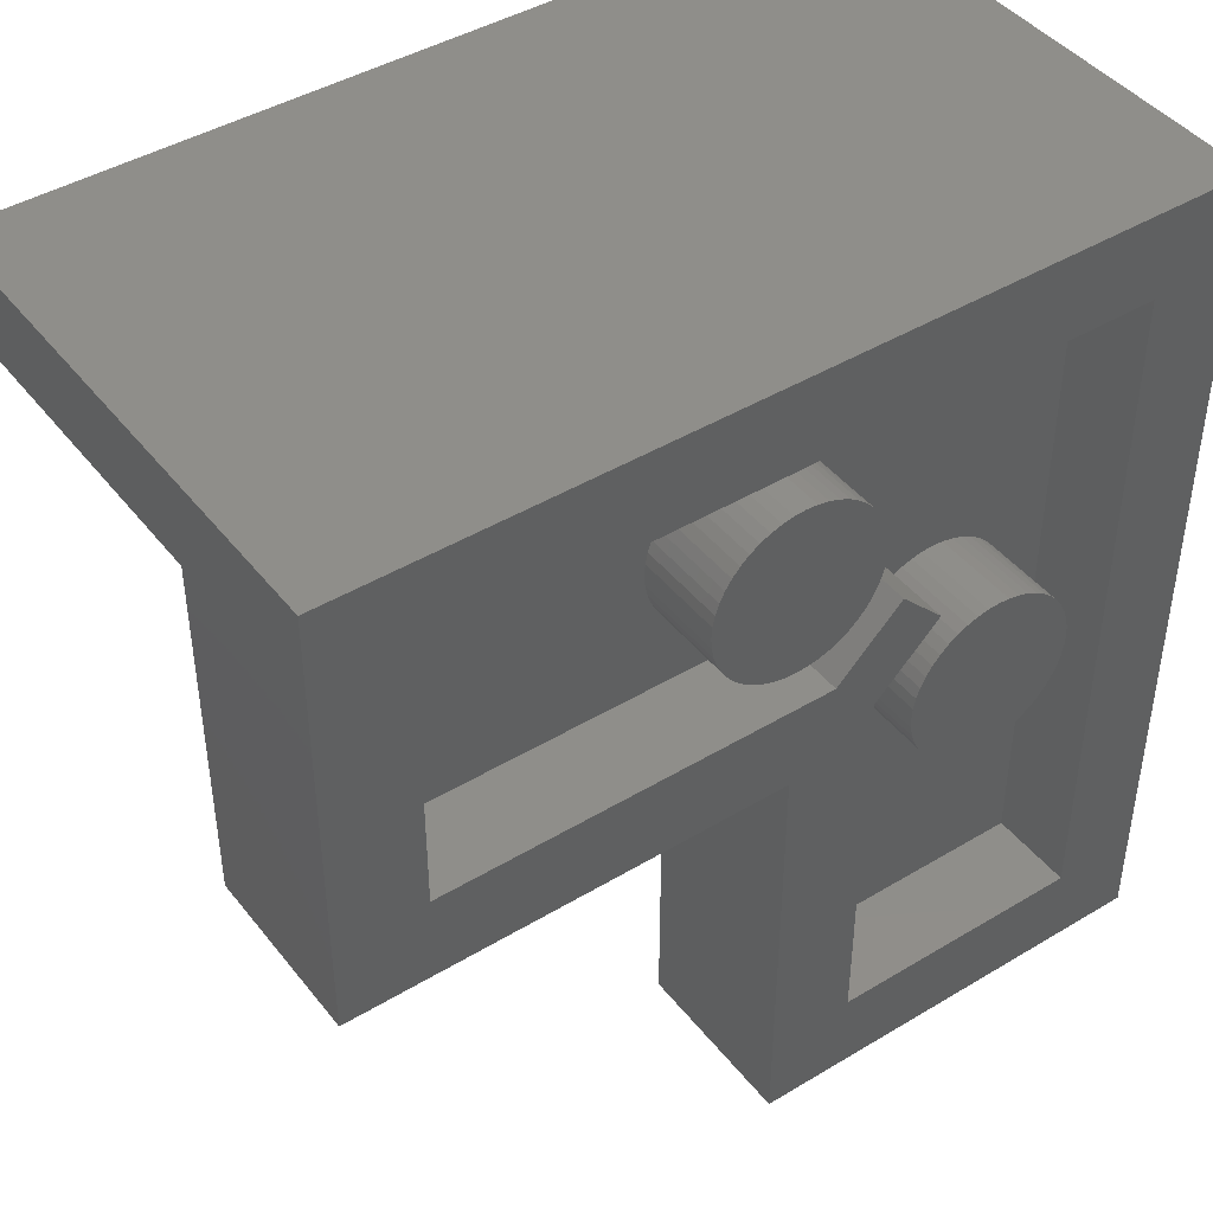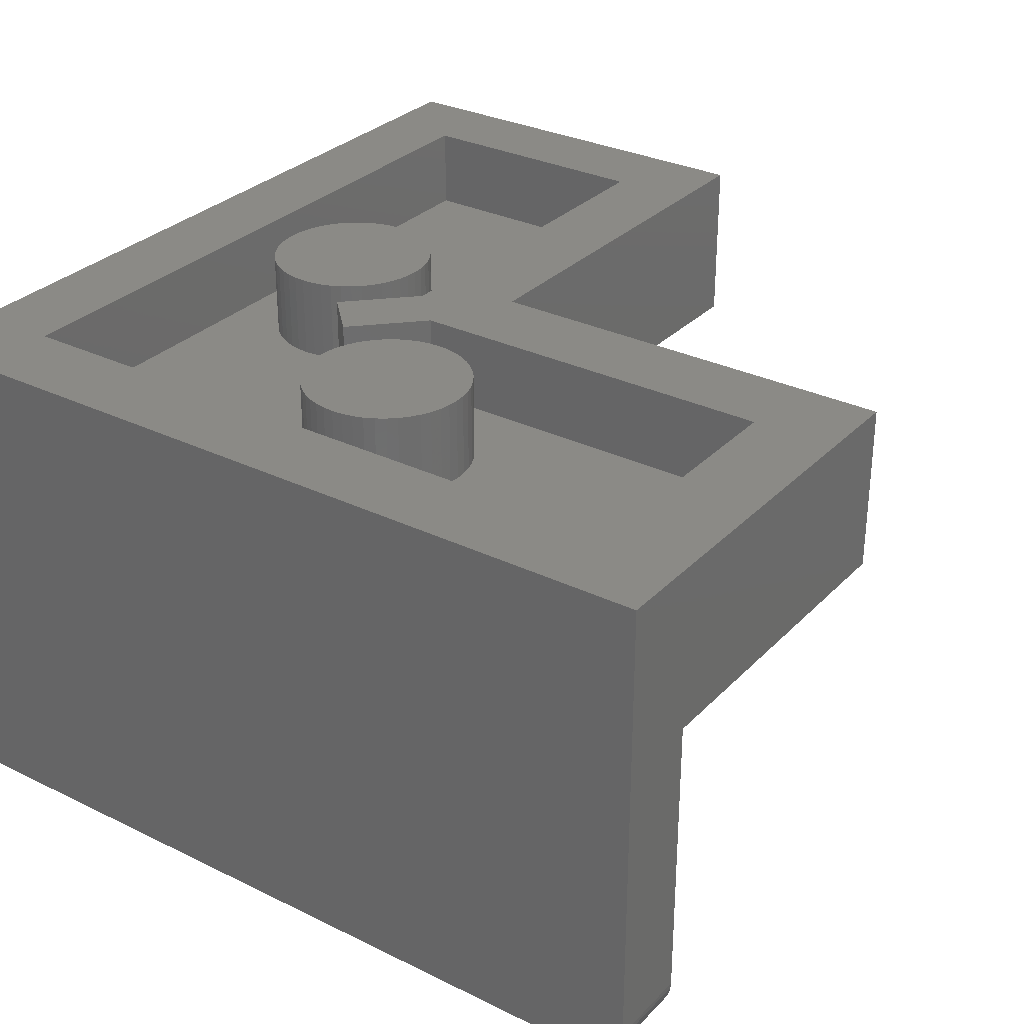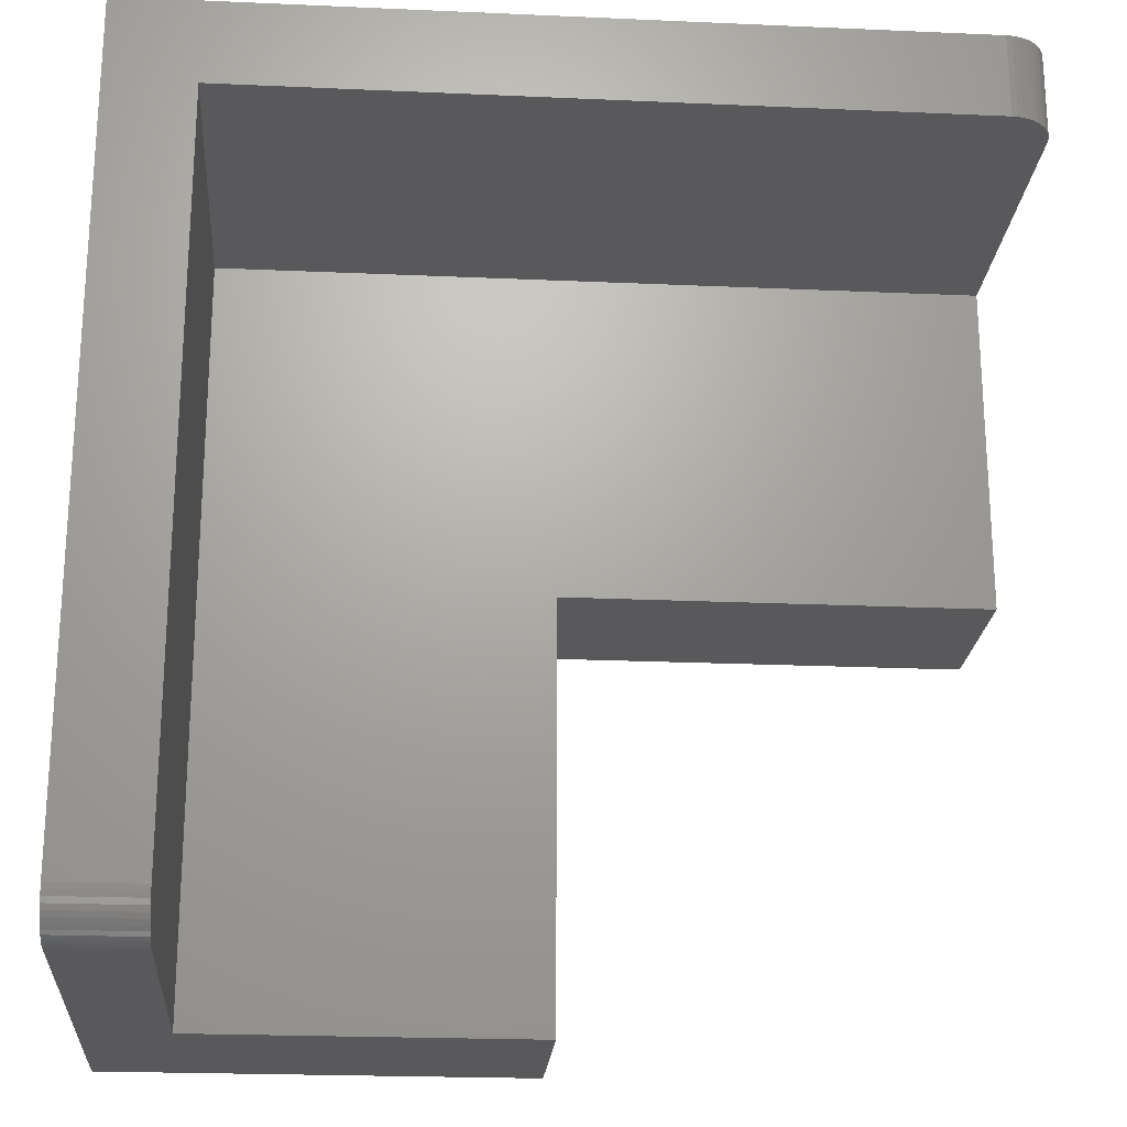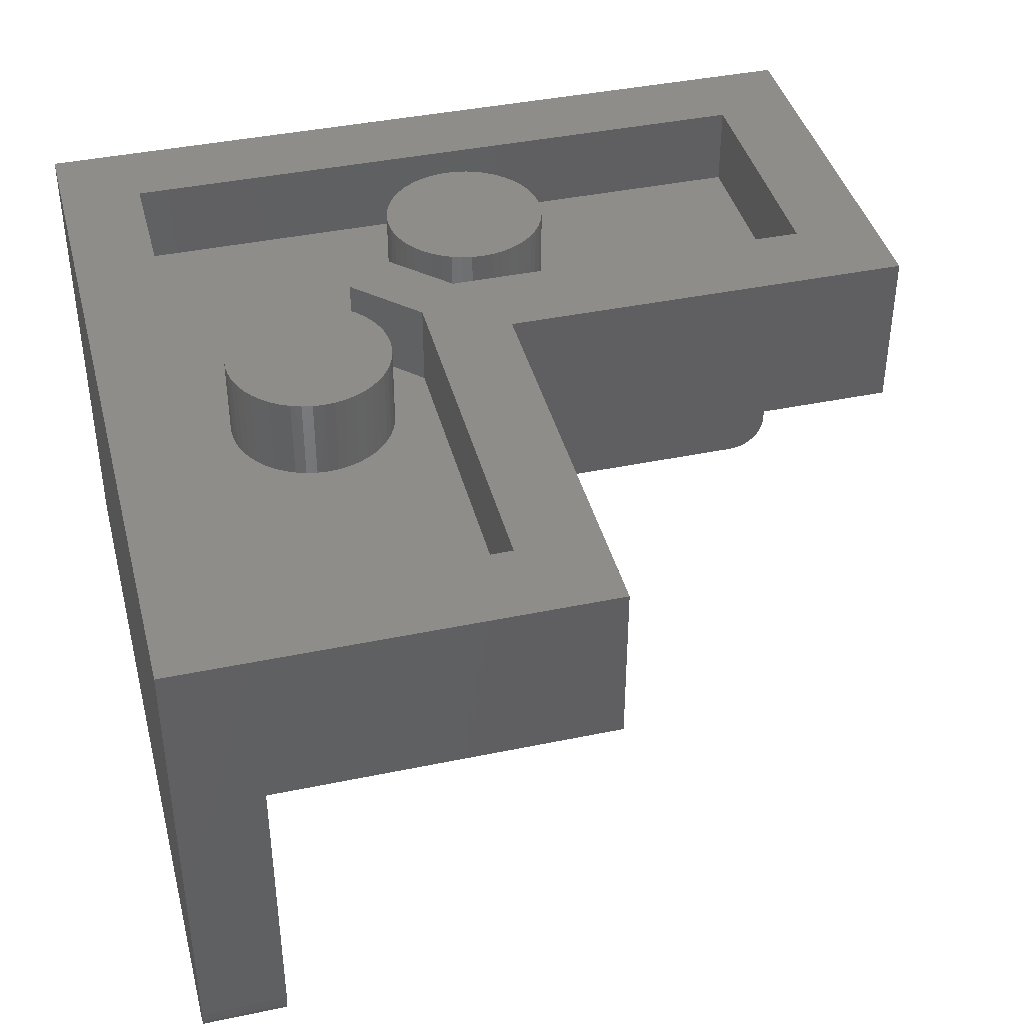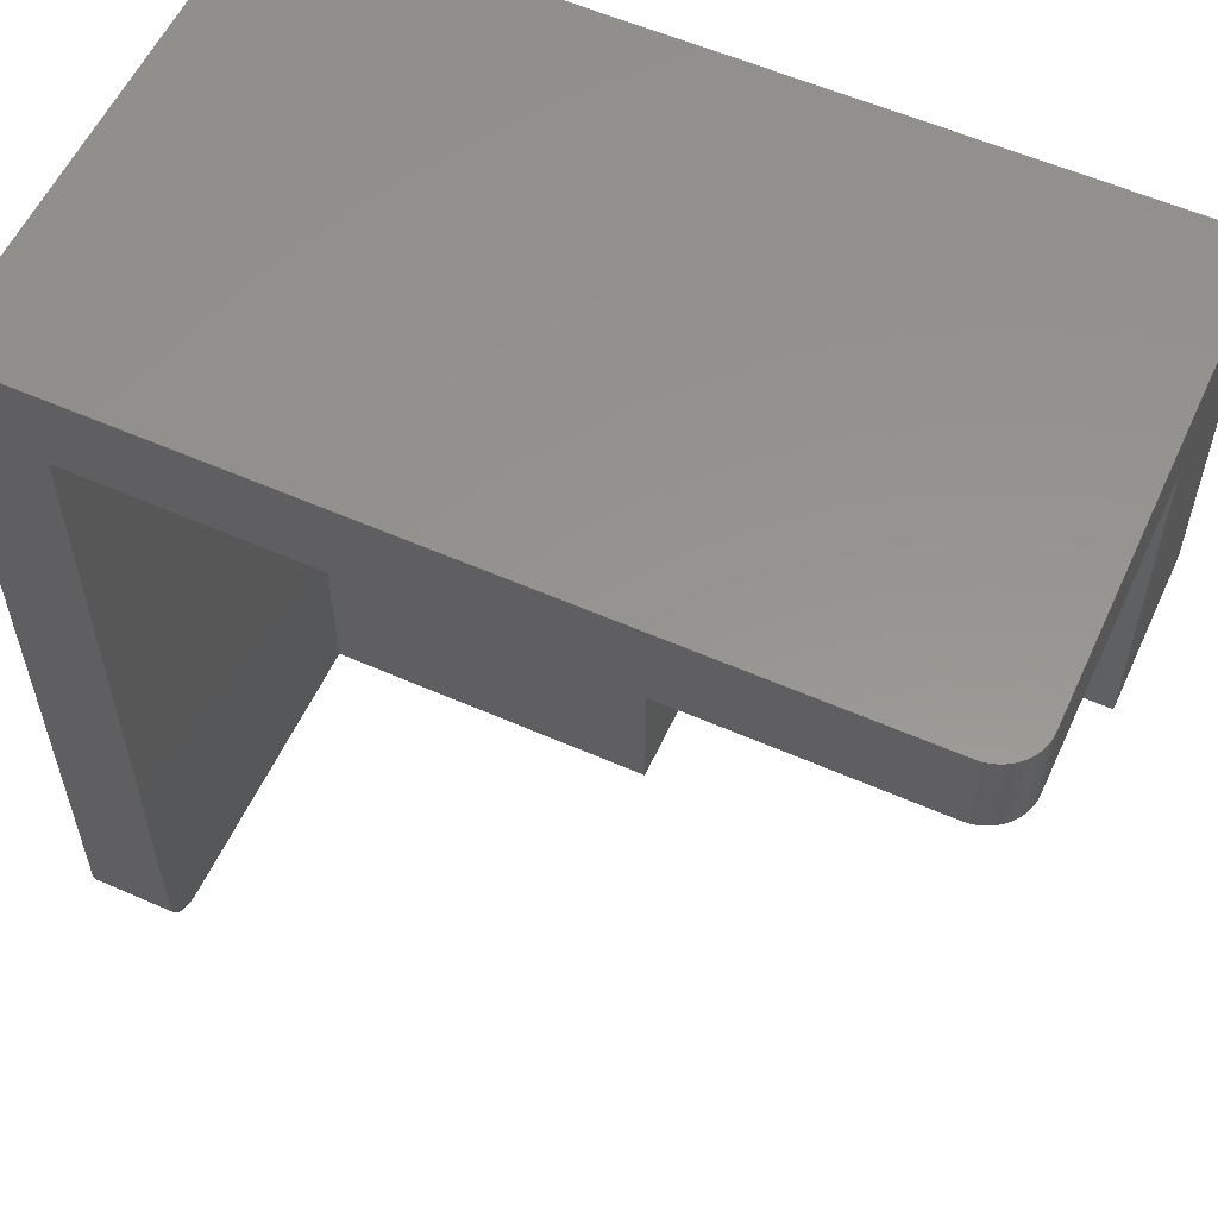
<metadata>
{"format":"stl","ext":"stl","renderer":"f3d","projection":"perspective","resolution":1024,"background":"white","views":[{"elev":43.7,"azim":144.7,"up":"+Z"},{"elev":30.5,"azim":35.2,"up":"+Y"},{"elev":-22.2,"azim":-4.4,"up":"+Z"},{"elev":40.7,"azim":75.7,"up":"+Y"},{"elev":57.3,"azim":24.6,"up":"+Z"}]}
</metadata>
<code>
# stl→obj: 283 verts, 457 faces
v 12 9.6 4
v 10.4 9.6 2.4
v 10.4 9.6 -2.4
v 12 9.6 -4
v -4 9.6 4
v -2.4 9.6 2.4
v -4 9.6 -12
v -2.4 9.6 -10.4
v 4 9.6 -12
v 2.4 9.6 -10.4
v 4 9.6 -4
v 2.4 9.6 -3.2
v 3.2 9.6 -2.4
v 2.4 8 -10.4
v 2.4 8 -2.4
v -2.4 8 2.4
v -2.4 8 -10.4
v 10.4 8 2.4
v 10.4 8 -2.4
v -2.4 6.4 2.4
v 12 6.4 2.4
v 12 6.4 -4
v 4 6.4 -4
v -2.4 6.4 -12
v 4 6.4 -12
v 11.2 0 4
v 11.2 0 2.4
v -2.4 0 2.4
v -4 0 4
v -2.4 0 -11.2
v -4 0 -11.2
v 12 0.8 4
v 12 0.8 2.4
v -4 0.8 -12
v -2.4 0.8 -12
v -4 0.8 -11.2
v -2.4 0.8 -11.2
v 11.2 0.8 4
v 11.2 0.8 2.4
v 3.2 8 -2.4
v 2.4 8 -3.2
v 2 9.6 -1.2
v 1.2 8 -2
v 2 8 -1.2
v 1.2 9.6 -2
v -4 0.6956 -11.99
v -4 0.593 -11.97
v -4 0.4938 -11.94
v -4 0.4 -11.89
v -4 0.313 -11.83
v -4 0.2343 -11.77
v -4 0.1653 -11.69
v -4 0.1072 -11.6
v -4 0.0609 -11.51
v -4 0.0273 -11.41
v -4 0.0069 -11.3
v -2.4 0.6956 -11.99
v -2.4 0.593 -11.97
v -2.4 0.4938 -11.94
v -2.4 0.4 -11.89
v -2.4 0.313 -11.83
v -2.4 0.2343 -11.77
v -2.4 0.1653 -11.69
v -2.4 0.1072 -11.6
v -2.4 0.0609 -11.51
v -2.4 0.0273 -11.41
v -2.4 0.0069 -11.3
v 11.99 0.6956 2.4
v 11.97 0.593 2.4
v 11.94 0.4938 2.4
v 11.89 0.4 2.4
v 11.83 0.313 2.4
v 11.77 0.2343 2.4
v 11.69 0.1653 2.4
v 11.6 0.1072 2.4
v 11.51 0.0609 2.4
v 11.41 0.0273 2.4
v 11.3 0.0069 2.4
v 11.3 0.0069 4
v 11.41 0.0273 4
v 11.51 0.0609 4
v 11.6 0.1072 4
v 11.69 0.1653 4
v 11.77 0.2343 4
v 11.83 0.313 4
v 11.89 0.4 4
v 11.94 0.4938 4
v 11.97 0.593 4
v 11.99 0.6956 4
v 0 9.6 -4
v 0.2088 9.6 -5.586
v 0 9.6 -5.6
v 0.4141 9.6 -5.545
v 0.6123 9.6 -5.478
v 0.8 9.6 -5.386
v 0.9741 9.6 -5.269
v 1.131 9.6 -5.131
v 1.269 9.6 -4.974
v 1.386 9.6 -4.8
v 1.478 9.6 -4.612
v 1.545 9.6 -4.414
v 1.586 9.6 -4.209
v 1.6 9.6 -4
v 1.586 9.6 -3.791
v 1.545 9.6 -3.586
v 1.478 9.6 -3.388
v 1.386 9.6 -3.2
v 1.269 9.6 -3.026
v 1.131 9.6 -2.869
v 0.9741 9.6 -2.731
v 0.8 9.6 -2.614
v 0.6123 9.6 -2.522
v 0.4141 9.6 -2.455
v 0.2088 9.6 -2.414
v 0 9.6 -2.4
v -0.2088 9.6 -2.414
v -0.4141 9.6 -2.455
v -0.6123 9.6 -2.522
v -0.8 9.6 -2.614
v -0.9741 9.6 -2.731
v -1.131 9.6 -2.869
v -1.269 9.6 -3.026
v -1.386 9.6 -3.2
v -1.478 9.6 -3.388
v -1.545 9.6 -3.586
v -1.586 9.6 -3.791
v -1.6 9.6 -4
v -1.586 9.6 -4.209
v -1.545 9.6 -4.414
v -1.478 9.6 -4.612
v -1.386 9.6 -4.8
v -1.269 9.6 -4.974
v -1.131 9.6 -5.131
v -0.9741 9.6 -5.269
v -0.8 9.6 -5.386
v -0.6123 9.6 -5.478
v -0.4141 9.6 -5.545
v -0.2088 9.6 -5.586
v 0 8 -5.6
v 0.2088 8 -5.586
v 0.4141 8 -5.545
v 0.6123 8 -5.478
v 0.8 8 -5.386
v 0.9741 8 -5.269
v 1.131 8 -5.131
v 1.269 8 -4.974
v 1.386 8 -4.8
v 1.478 8 -4.612
v 1.545 8 -4.414
v 1.586 8 -4.209
v 1.6 8 -4
v 1.586 8 -3.791
v 1.545 8 -3.586
v 1.478 8 -3.388
v 1.386 8 -3.2
v 1.269 8 -3.026
v 1.131 8 -2.869
v 0.9741 8 -2.731
v 0.8 8 -2.614
v 0.6123 8 -2.522
v 0.4141 8 -2.455
v 0.2088 8 -2.414
v 0 8 -2.4
v -0.2088 8 -2.414
v -0.4141 8 -2.455
v -0.6123 8 -2.522
v -0.8 8 -2.614
v -0.9741 8 -2.731
v -1.131 8 -2.869
v -1.269 8 -3.026
v -1.386 8 -3.2
v -1.478 8 -3.388
v -1.545 8 -3.586
v -1.586 8 -3.791
v -1.6 8 -4
v -1.586 8 -4.209
v -1.545 8 -4.414
v -1.478 8 -4.612
v -1.386 8 -4.8
v -1.269 8 -4.974
v -1.131 8 -5.131
v -0.9741 8 -5.269
v -0.8 8 -5.386
v -0.6123 8 -5.478
v -0.4141 8 -5.545
v -0.2088 8 -5.586
v 4 9.6 0
v 4.209 9.6 -1.586
v 4 9.6 -1.6
v 4.414 9.6 -1.545
v 4.612 9.6 -1.478
v 4.8 9.6 -1.386
v 4.974 9.6 -1.269
v 5.131 9.6 -1.131
v 5.269 9.6 -0.9741
v 5.386 9.6 -0.8
v 5.478 9.6 -0.6123
v 5.545 9.6 -0.4141
v 5.586 9.6 -0.2088
v 5.6 9.6 0
v 5.586 9.6 0.2088
v 5.545 9.6 0.4141
v 5.478 9.6 0.6123
v 5.386 9.6 0.8
v 5.269 9.6 0.9741
v 5.131 9.6 1.131
v 4.974 9.6 1.269
v 4.8 9.6 1.386
v 4.612 9.6 1.478
v 4.414 9.6 1.545
v 4.209 9.6 1.586
v 4 9.6 1.6
v 3.791 9.6 1.586
v 3.586 9.6 1.545
v 3.388 9.6 1.478
v 3.2 9.6 1.386
v 3.026 9.6 1.269
v 2.869 9.6 1.131
v 2.731 9.6 0.9741
v 2.614 9.6 0.8
v 2.522 9.6 0.6123
v 2.455 9.6 0.4141
v 2.414 9.6 0.2088
v 2.4 9.6 0
v 2.414 9.6 -0.2088
v 2.455 9.6 -0.4141
v 2.522 9.6 -0.6123
v 2.614 9.6 -0.8
v 2.731 9.6 -0.9741
v 2.869 9.6 -1.131
v 3.026 9.6 -1.269
v 3.2 9.6 -1.386
v 3.388 9.6 -1.478
v 3.586 9.6 -1.545
v 3.791 9.6 -1.586
v 4 8 -1.6
v 4.209 8 -1.586
v 4.414 8 -1.545
v 4.612 8 -1.478
v 4.8 8 -1.386
v 4.974 8 -1.269
v 5.131 8 -1.131
v 5.269 8 -0.9741
v 5.386 8 -0.8
v 5.478 8 -0.6123
v 5.545 8 -0.4141
v 5.586 8 -0.2088
v 5.6 8 0
v 5.586 8 0.2088
v 5.545 8 0.4141
v 5.478 8 0.6123
v 5.386 8 0.8
v 5.269 8 0.9741
v 5.131 8 1.131
v 4.974 8 1.269
v 4.8 8 1.386
v 4.612 8 1.478
v 4.414 8 1.545
v 4.209 8 1.586
v 4 8 1.6
v 3.791 8 1.586
v 3.586 8 1.545
v 3.388 8 1.478
v 3.2 8 1.386
v 3.026 8 1.269
v 2.869 8 1.131
v 2.731 8 0.9741
v 2.614 8 0.8
v 2.522 8 0.6123
v 2.455 8 0.4141
v 2.414 8 0.2088
v 2.4 8 0
v 2.414 8 -0.2088
v 2.455 8 -0.4141
v 2.522 8 -0.6123
v 2.614 8 -0.8
v 2.731 8 -0.9741
v 2.869 8 -1.131
v 3.026 8 -1.269
v 3.2 8 -1.386
v 3.388 8 -1.478
v 3.586 8 -1.545
v 3.791 8 -1.586
f 1 2 3
f 3 4 1
f 5 6 2
f 2 1 5
f 7 8 6
f 6 5 7
f 9 10 8
f 8 7 9
f 11 12 10
f 10 9 11
f 12 11 13
f 4 3 13
f 13 11 4
f 14 15 16
f 16 17 14
f 18 16 15
f 15 19 18
f 20 21 22
f 22 23 20
f 24 20 23
f 23 25 24
f 24 25 9
f 9 7 24
f 22 21 1
f 1 4 22
f 26 27 28
f 28 29 26
f 28 30 31
f 31 29 28
f 32 1 21
f 21 33 32
f 7 34 35
f 35 24 7
f 31 36 5
f 5 29 31
f 36 34 7
f 7 5 36
f 28 20 37
f 37 30 28
f 20 24 35
f 35 37 20
f 29 5 38
f 38 26 29
f 5 1 32
f 32 38 5
f 27 39 20
f 20 28 27
f 39 33 21
f 21 20 39
f 19 3 13
f 13 40 19
f 2 3 19
f 19 18 2
f 14 10 8
f 8 17 14
f 12 10 14
f 14 41 12
f 42 43 44
f 43 42 45
f 45 41 43
f 41 45 12
f 44 13 42
f 13 44 40
f 42 12 45
f 12 42 13
f 6 2 18
f 18 16 6
f 6 16 17
f 17 8 6
f 11 4 22
f 22 23 11
f 11 23 25
f 25 9 11
f 36 34 46
f 36 46 47
f 36 47 48
f 36 48 49
f 36 49 50
f 36 50 51
f 36 51 52
f 36 52 53
f 36 53 54
f 36 54 55
f 36 55 56
f 36 56 31
f 37 57 35
f 37 58 57
f 37 59 58
f 37 60 59
f 37 61 60
f 37 62 61
f 37 63 62
f 37 64 63
f 37 65 64
f 37 66 65
f 37 67 66
f 37 30 67
f 46 34 35
f 35 57 46
f 47 46 57
f 57 58 47
f 48 47 58
f 58 59 48
f 49 48 59
f 59 60 49
f 50 49 60
f 60 61 50
f 51 50 61
f 61 62 51
f 52 51 62
f 62 63 52
f 53 52 63
f 63 64 53
f 54 53 64
f 64 65 54
f 55 54 65
f 65 66 55
f 56 55 66
f 66 67 56
f 31 56 67
f 67 30 31
f 39 33 68
f 39 68 69
f 39 69 70
f 39 70 71
f 39 71 72
f 39 72 73
f 39 73 74
f 39 74 75
f 39 75 76
f 39 76 77
f 39 77 78
f 39 78 27
f 38 26 79
f 38 79 80
f 38 80 81
f 38 81 82
f 38 82 83
f 38 83 84
f 38 84 85
f 38 85 86
f 38 86 87
f 38 87 88
f 38 88 89
f 38 89 32
f 68 33 32
f 32 89 68
f 69 68 89
f 89 88 69
f 70 69 88
f 88 87 70
f 71 70 87
f 87 86 71
f 72 71 86
f 86 85 72
f 73 72 85
f 85 84 73
f 74 73 84
f 84 83 74
f 75 74 83
f 83 82 75
f 76 75 82
f 82 81 76
f 77 76 81
f 81 80 77
f 78 77 80
f 80 79 78
f 27 78 79
f 79 26 27
f 90 91 92
f 90 93 91
f 90 94 93
f 90 95 94
f 90 96 95
f 90 97 96
f 90 98 97
f 90 99 98
f 90 100 99
f 90 101 100
f 90 102 101
f 90 103 102
f 90 104 103
f 90 105 104
f 90 106 105
f 90 107 106
f 90 108 107
f 90 109 108
f 90 110 109
f 90 111 110
f 90 112 111
f 90 113 112
f 90 114 113
f 90 115 114
f 90 116 115
f 90 117 116
f 90 118 117
f 90 119 118
f 90 120 119
f 90 121 120
f 90 122 121
f 90 123 122
f 90 124 123
f 90 125 124
f 90 126 125
f 90 127 126
f 90 128 127
f 90 129 128
f 90 130 129
f 90 131 130
f 90 132 131
f 90 133 132
f 90 134 133
f 90 135 134
f 90 136 135
f 90 137 136
f 90 138 137
f 90 92 138
f 91 139 92
f 139 91 140
f 93 140 91
f 140 93 141
f 94 141 93
f 141 94 142
f 95 142 94
f 142 95 143
f 96 143 95
f 143 96 144
f 97 144 96
f 144 97 145
f 98 145 97
f 145 98 146
f 99 146 98
f 146 99 147
f 100 147 99
f 147 100 148
f 101 148 100
f 148 101 149
f 102 149 101
f 149 102 150
f 103 150 102
f 150 103 151
f 104 151 103
f 151 104 152
f 105 152 104
f 152 105 153
f 106 153 105
f 153 106 154
f 107 154 106
f 154 107 155
f 108 155 107
f 155 108 156
f 109 156 108
f 156 109 157
f 110 157 109
f 157 110 158
f 111 158 110
f 158 111 159
f 112 159 111
f 159 112 160
f 113 160 112
f 160 113 161
f 114 161 113
f 161 114 162
f 115 162 114
f 162 115 163
f 116 163 115
f 163 116 164
f 117 164 116
f 164 117 165
f 118 165 117
f 165 118 166
f 119 166 118
f 166 119 167
f 120 167 119
f 167 120 168
f 121 168 120
f 168 121 169
f 122 169 121
f 169 122 170
f 123 170 122
f 170 123 171
f 124 171 123
f 171 124 172
f 125 172 124
f 172 125 173
f 126 173 125
f 173 126 174
f 127 174 126
f 174 127 175
f 128 175 127
f 175 128 176
f 129 176 128
f 176 129 177
f 130 177 129
f 177 130 178
f 131 178 130
f 178 131 179
f 132 179 131
f 179 132 180
f 133 180 132
f 180 133 181
f 134 181 133
f 181 134 182
f 135 182 134
f 182 135 183
f 136 183 135
f 183 136 184
f 137 184 136
f 184 137 185
f 138 185 137
f 185 138 186
f 92 186 138
f 186 92 139
f 187 188 189
f 187 190 188
f 187 191 190
f 187 192 191
f 187 193 192
f 187 194 193
f 187 195 194
f 187 196 195
f 187 197 196
f 187 198 197
f 187 199 198
f 187 200 199
f 187 201 200
f 187 202 201
f 187 203 202
f 187 204 203
f 187 205 204
f 187 206 205
f 187 207 206
f 187 208 207
f 187 209 208
f 187 210 209
f 187 211 210
f 187 212 211
f 187 213 212
f 187 214 213
f 187 215 214
f 187 216 215
f 187 217 216
f 187 218 217
f 187 219 218
f 187 220 219
f 187 221 220
f 187 222 221
f 187 223 222
f 187 224 223
f 187 225 224
f 187 226 225
f 187 227 226
f 187 228 227
f 187 229 228
f 187 230 229
f 187 231 230
f 187 232 231
f 187 233 232
f 187 234 233
f 187 235 234
f 187 189 235
f 188 236 189
f 236 188 237
f 190 237 188
f 237 190 238
f 191 238 190
f 238 191 239
f 192 239 191
f 239 192 240
f 193 240 192
f 240 193 241
f 194 241 193
f 241 194 242
f 195 242 194
f 242 195 243
f 196 243 195
f 243 196 244
f 197 244 196
f 244 197 245
f 198 245 197
f 245 198 246
f 199 246 198
f 246 199 247
f 200 247 199
f 247 200 248
f 201 248 200
f 248 201 249
f 202 249 201
f 249 202 250
f 203 250 202
f 250 203 251
f 204 251 203
f 251 204 252
f 205 252 204
f 252 205 253
f 206 253 205
f 253 206 254
f 207 254 206
f 254 207 255
f 208 255 207
f 255 208 256
f 209 256 208
f 256 209 257
f 210 257 209
f 257 210 258
f 211 258 210
f 258 211 259
f 212 259 211
f 259 212 260
f 213 260 212
f 260 213 261
f 214 261 213
f 261 214 262
f 215 262 214
f 262 215 263
f 216 263 215
f 263 216 264
f 217 264 216
f 264 217 265
f 218 265 217
f 265 218 266
f 219 266 218
f 266 219 267
f 220 267 219
f 267 220 268
f 221 268 220
f 268 221 269
f 222 269 221
f 269 222 270
f 223 270 222
f 270 223 271
f 224 271 223
f 271 224 272
f 225 272 224
f 272 225 273
f 226 273 225
f 273 226 274
f 227 274 226
f 274 227 275
f 228 275 227
f 275 228 276
f 229 276 228
f 276 229 277
f 230 277 229
f 277 230 278
f 231 278 230
f 278 231 279
f 232 279 231
f 279 232 280
f 233 280 232
f 280 233 281
f 234 281 233
f 281 234 282
f 235 282 234
f 282 235 283
f 189 283 235
f 283 189 236

</code>
